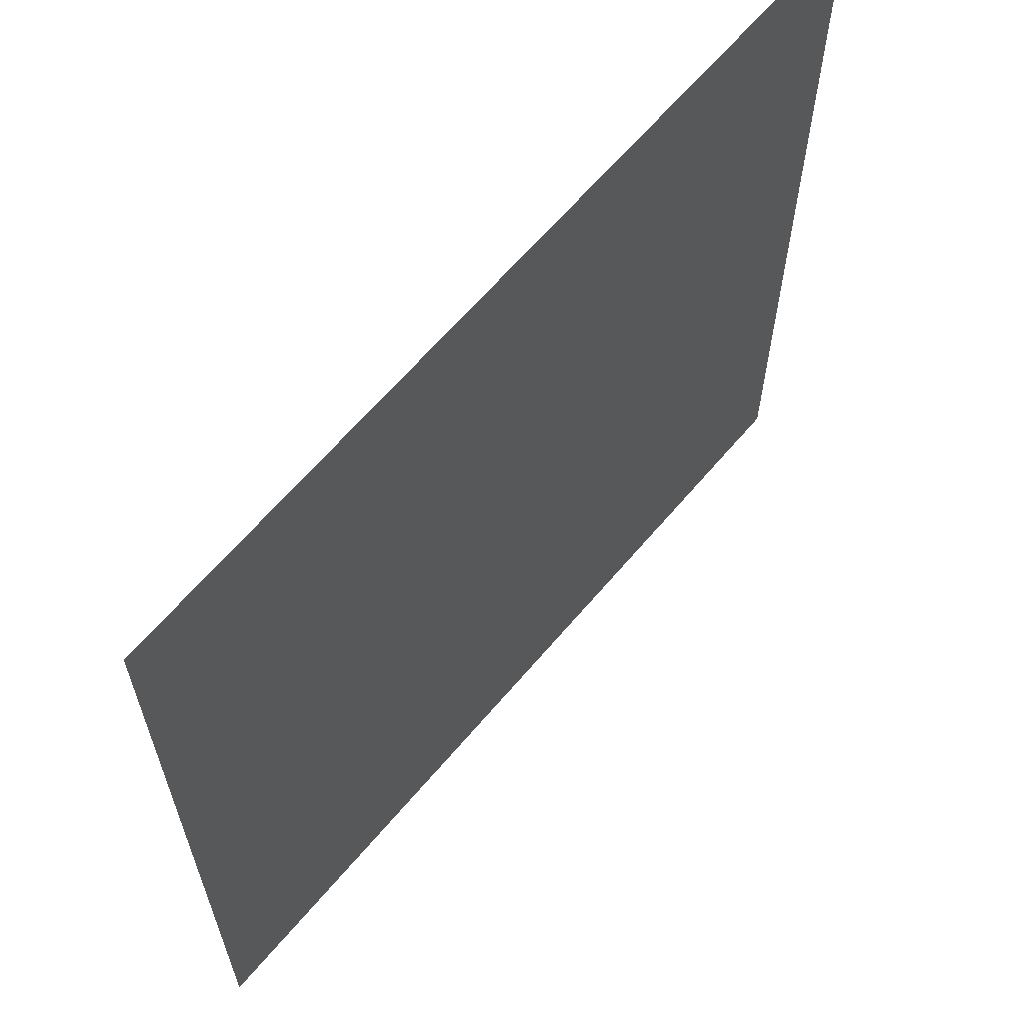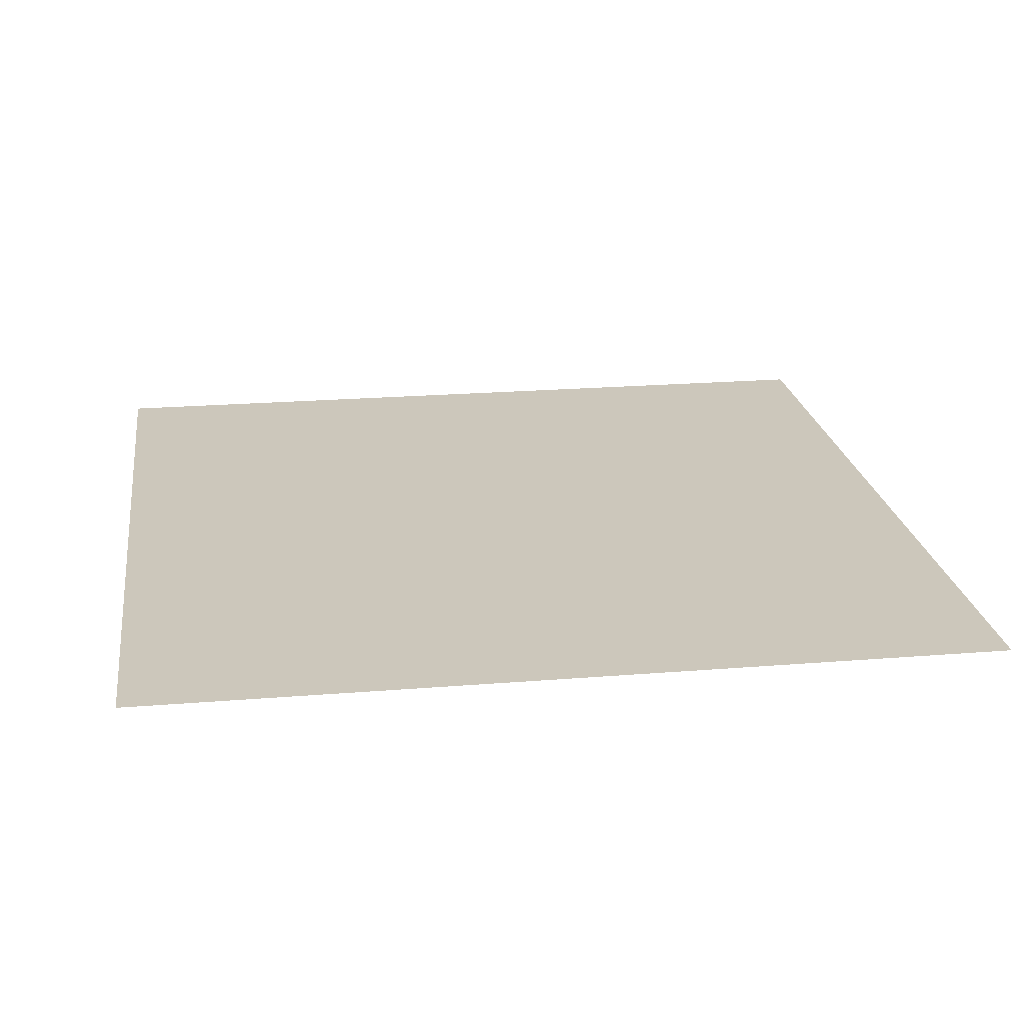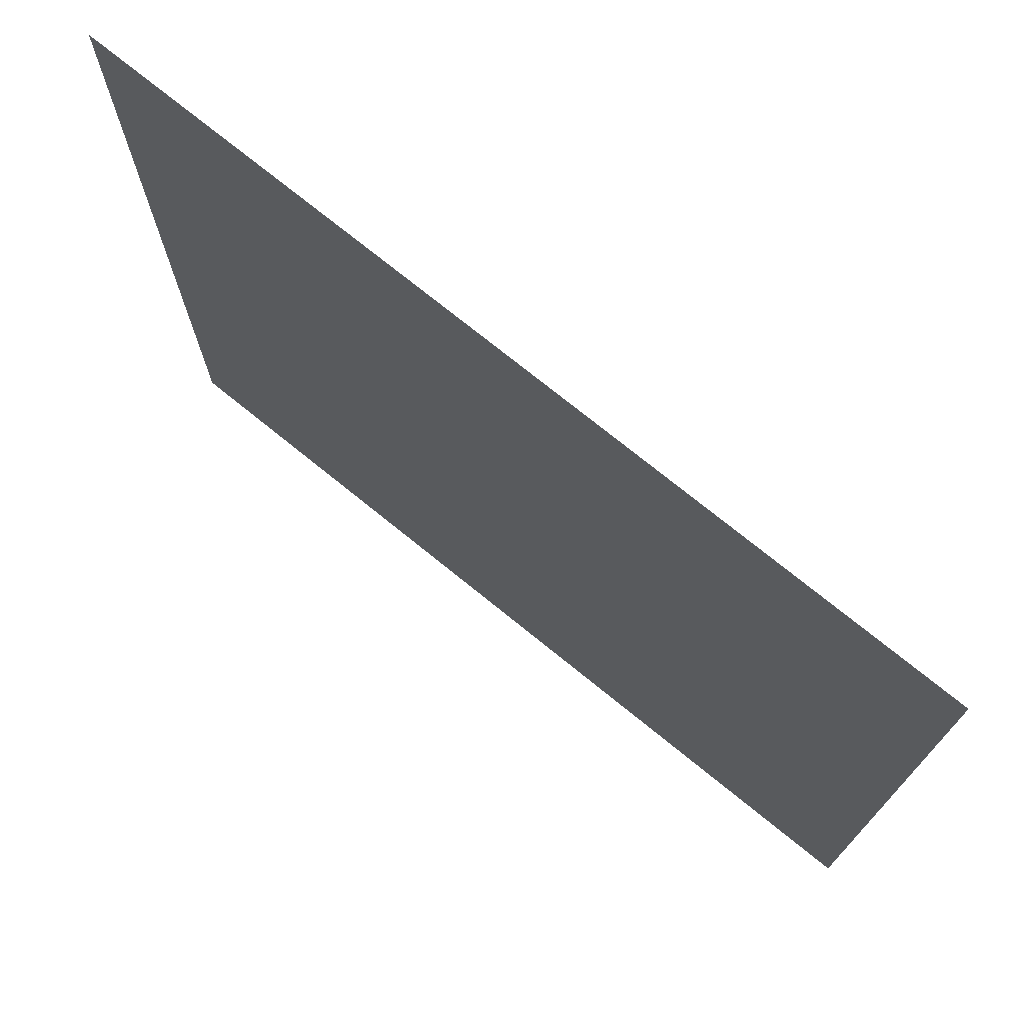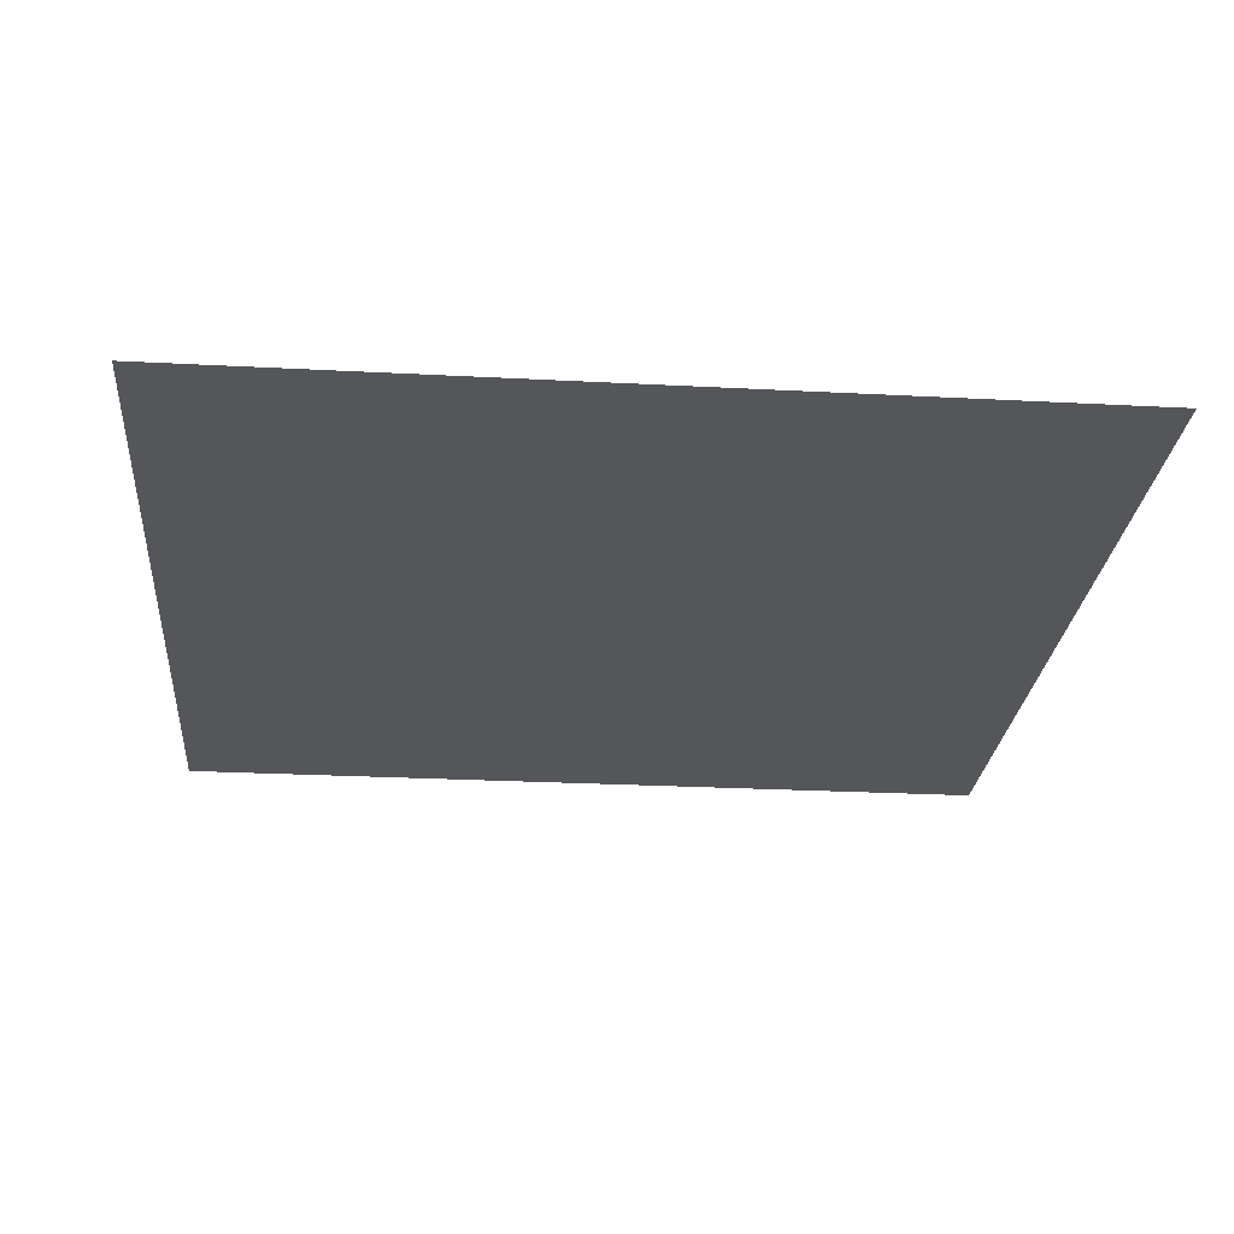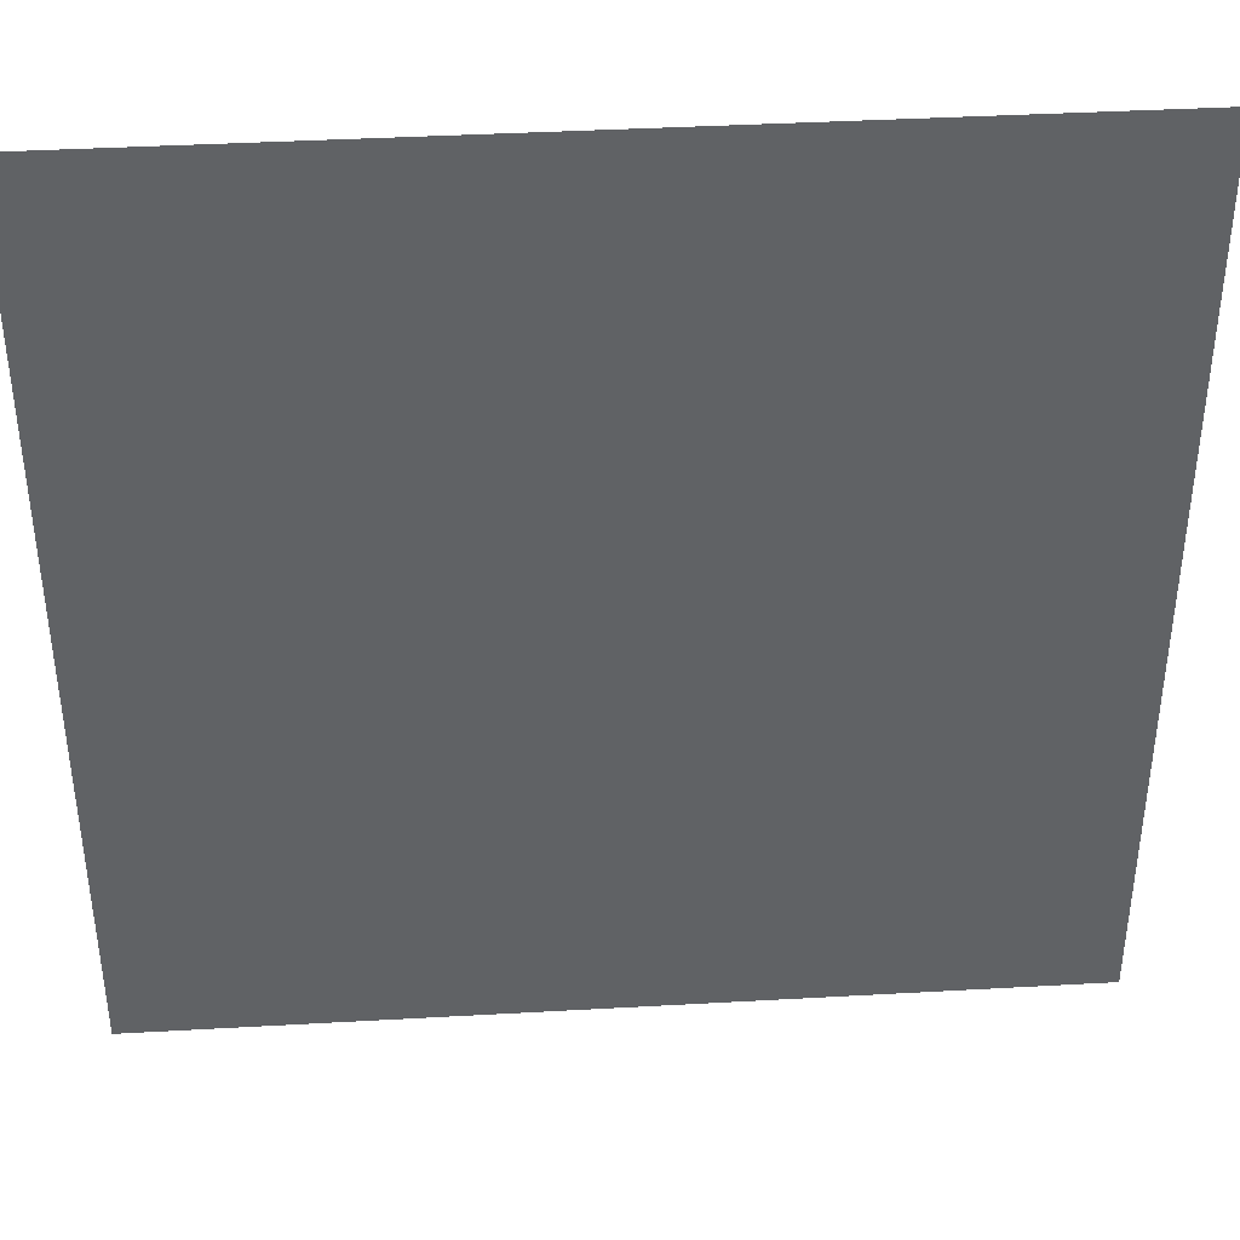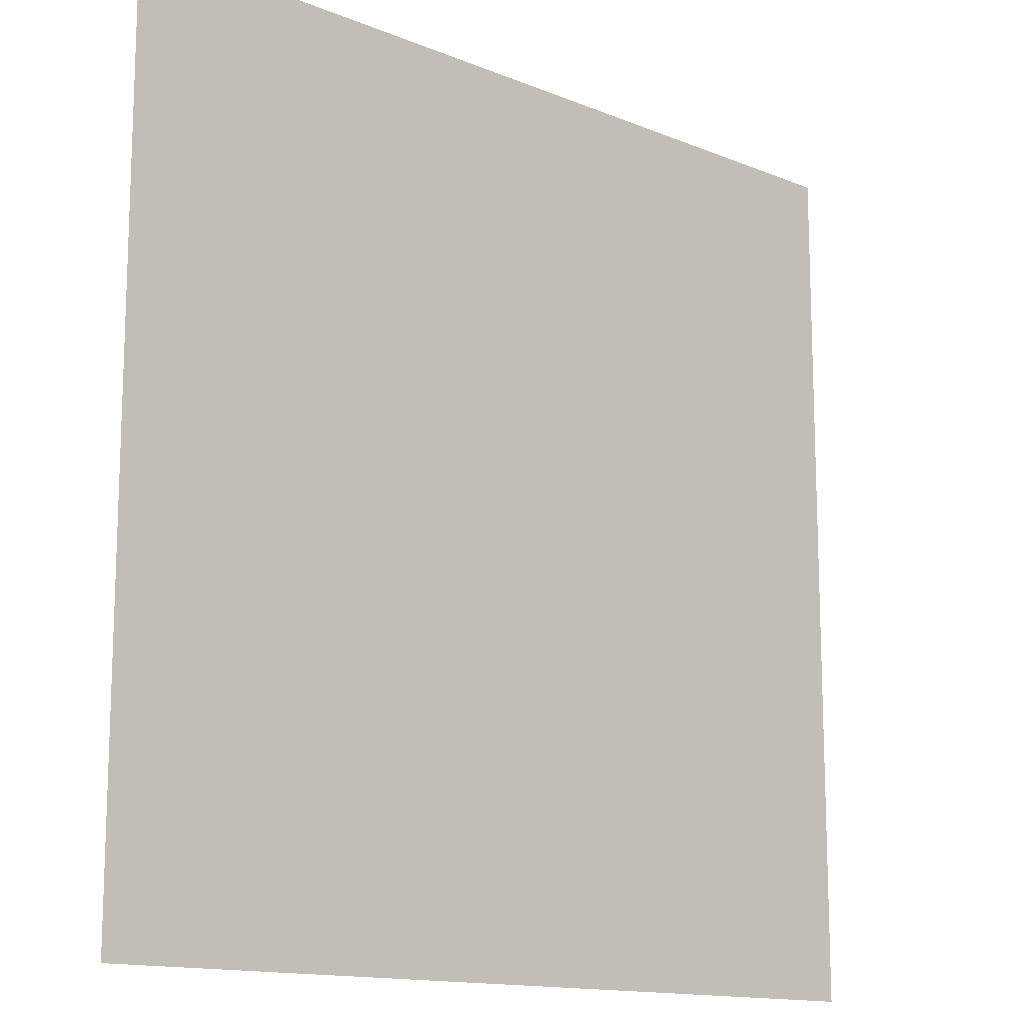
<metadata>
{"format":"obj","ext":"obj","renderer":"f3d","projection":"perspective","resolution":1024,"background":"white","views":[{"elev":63.9,"azim":-49.8,"up":"+Y"},{"elev":21.7,"azim":-8.2,"up":"+Z"},{"elev":74.3,"azim":39.0,"up":"+Y"},{"elev":-25.3,"azim":85.1,"up":"+Z"},{"elev":39.8,"azim":-4.0,"up":"+Y"},{"elev":-13.8,"azim":-42.4,"up":"+Y"}]}
</metadata>
<code>
v -19.2 -50.13 0
v -23.47 -50.13 0
v -23.47 -45.87 0
v -19.2 -45.87 0
g WorldMap_mesh_0019
f 1 2 3 4

</code>
